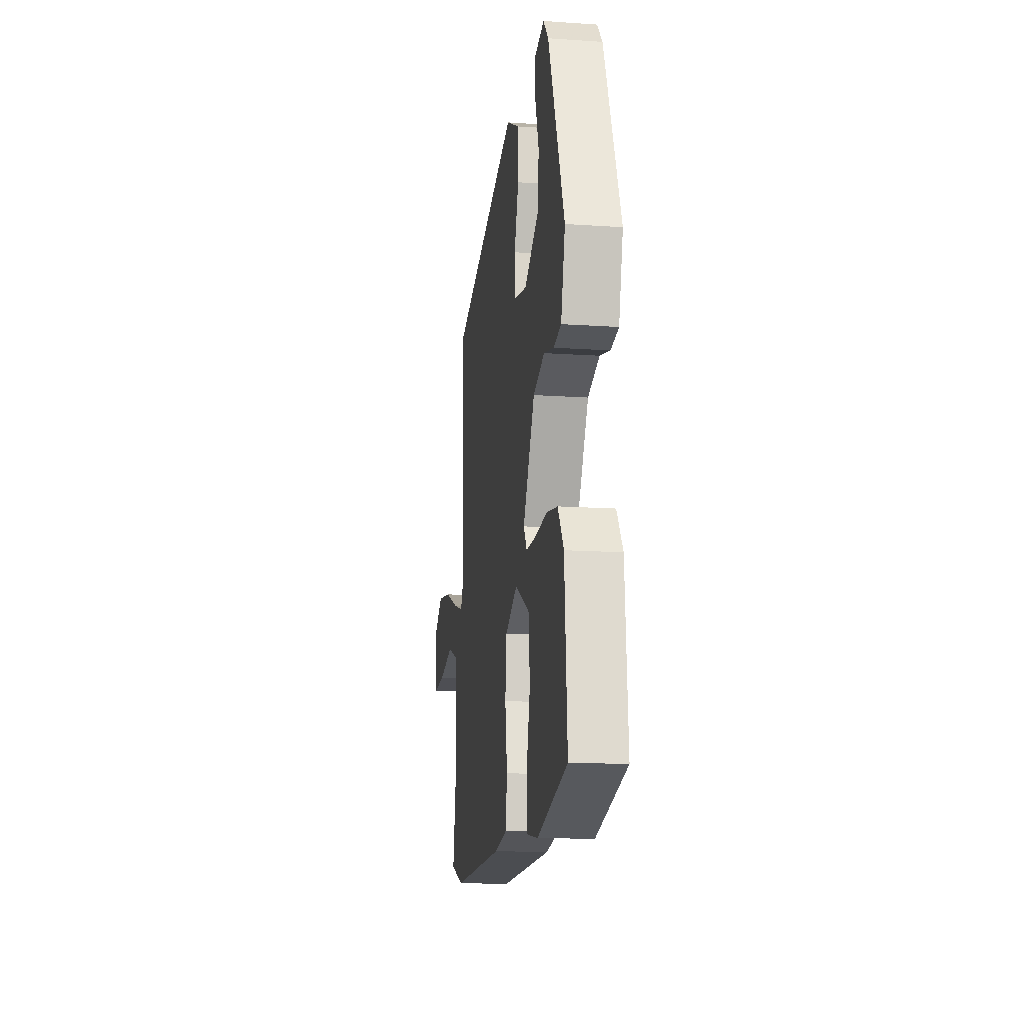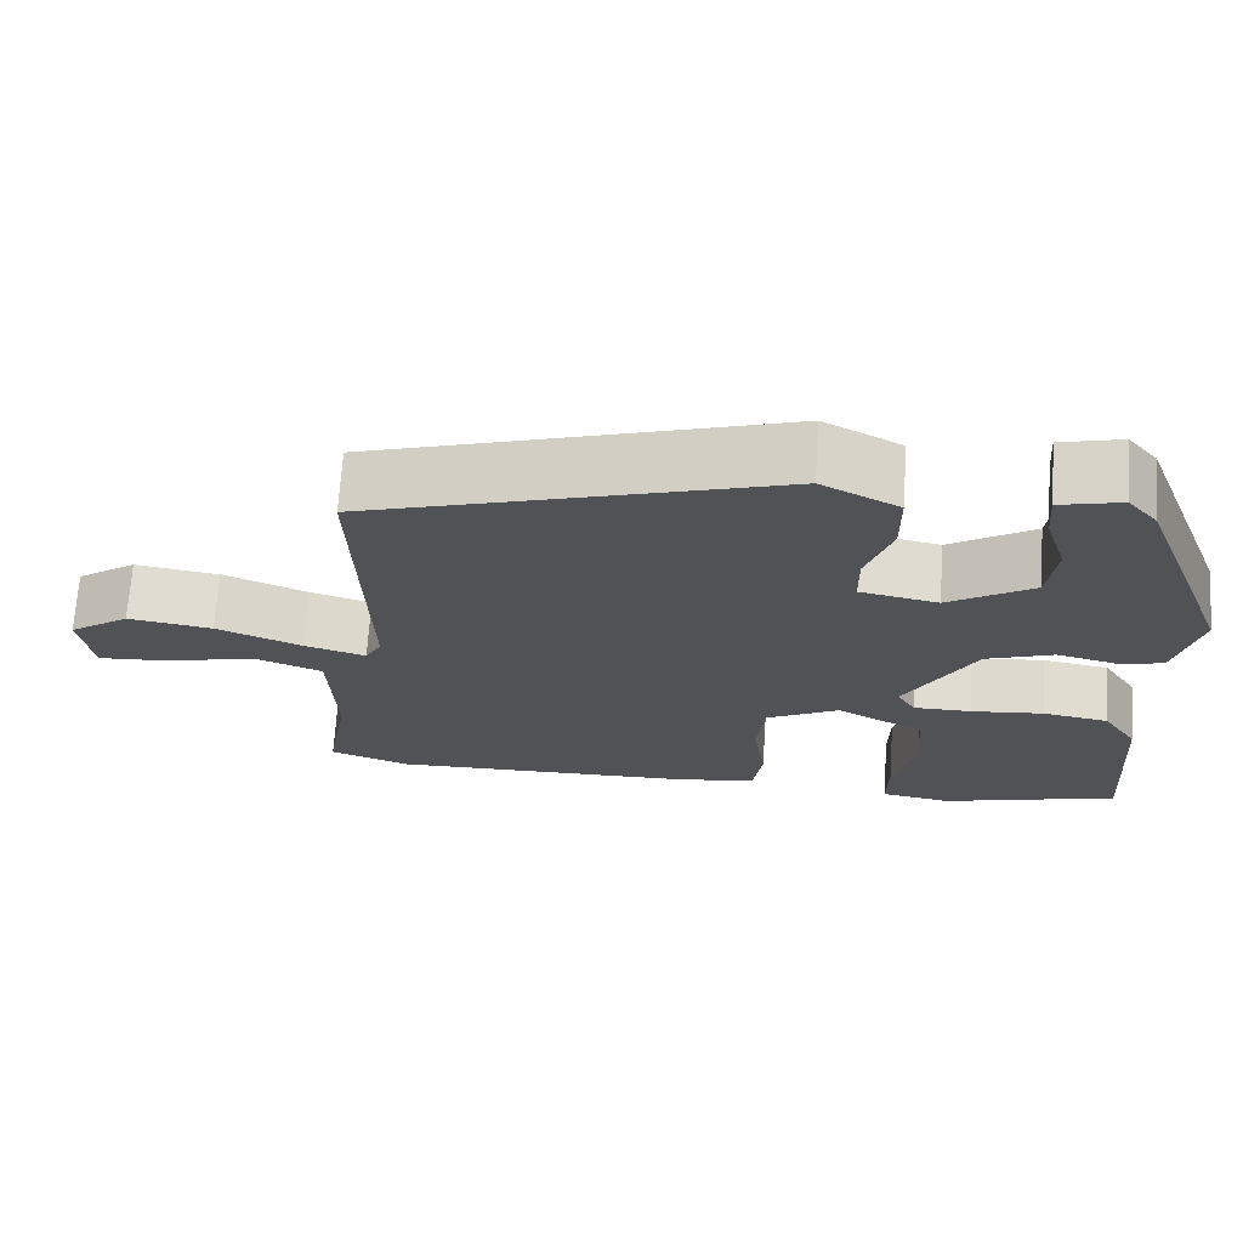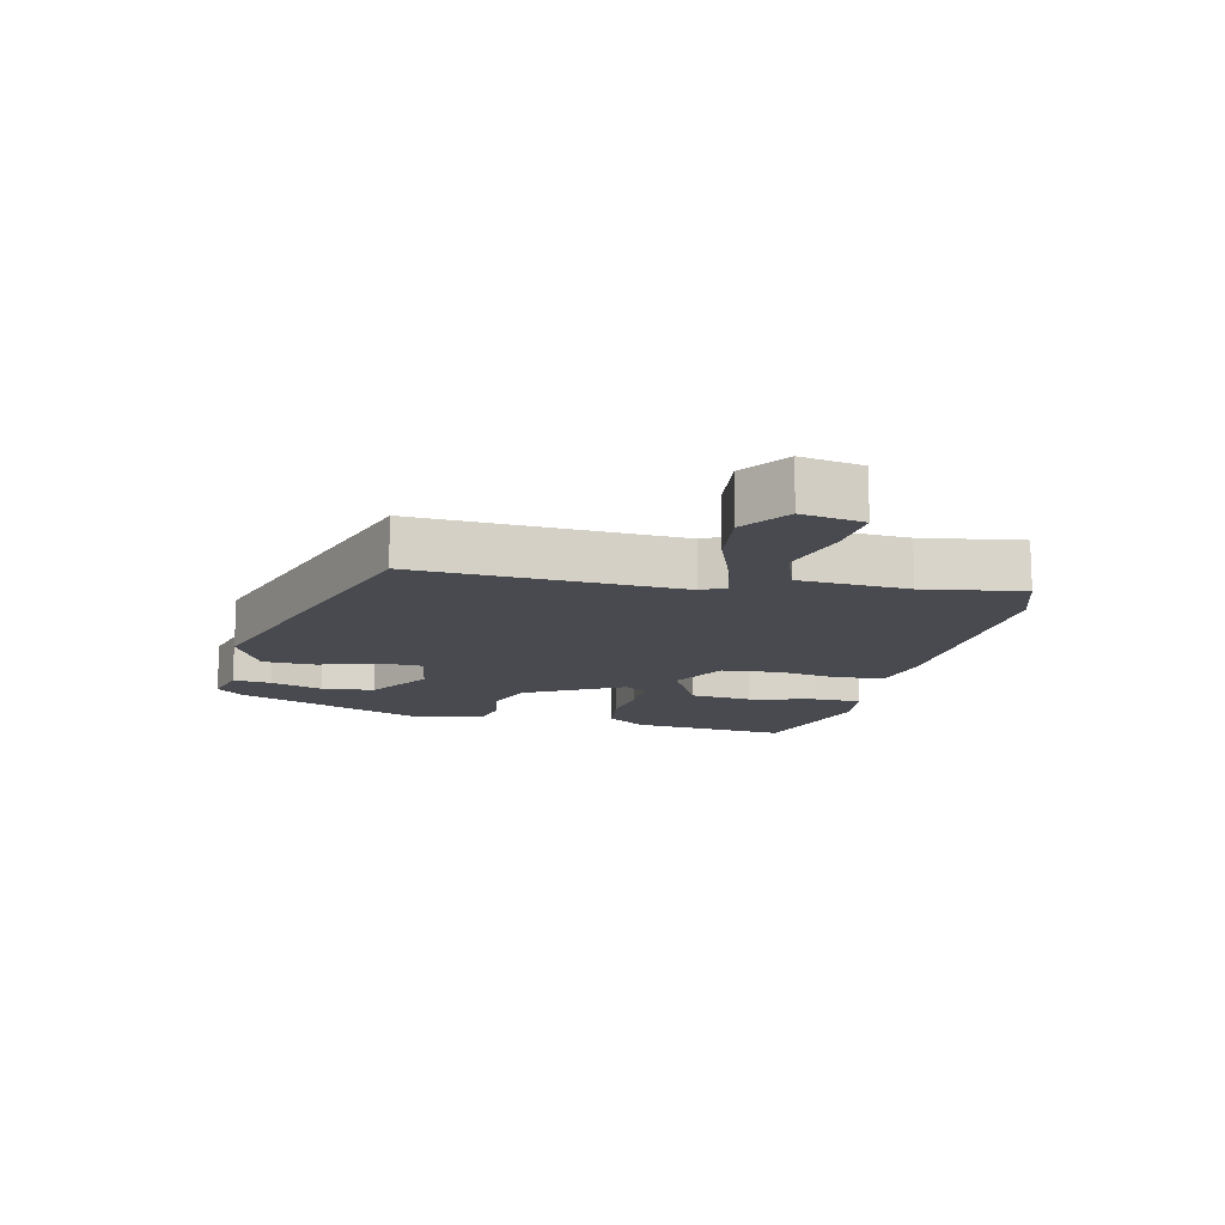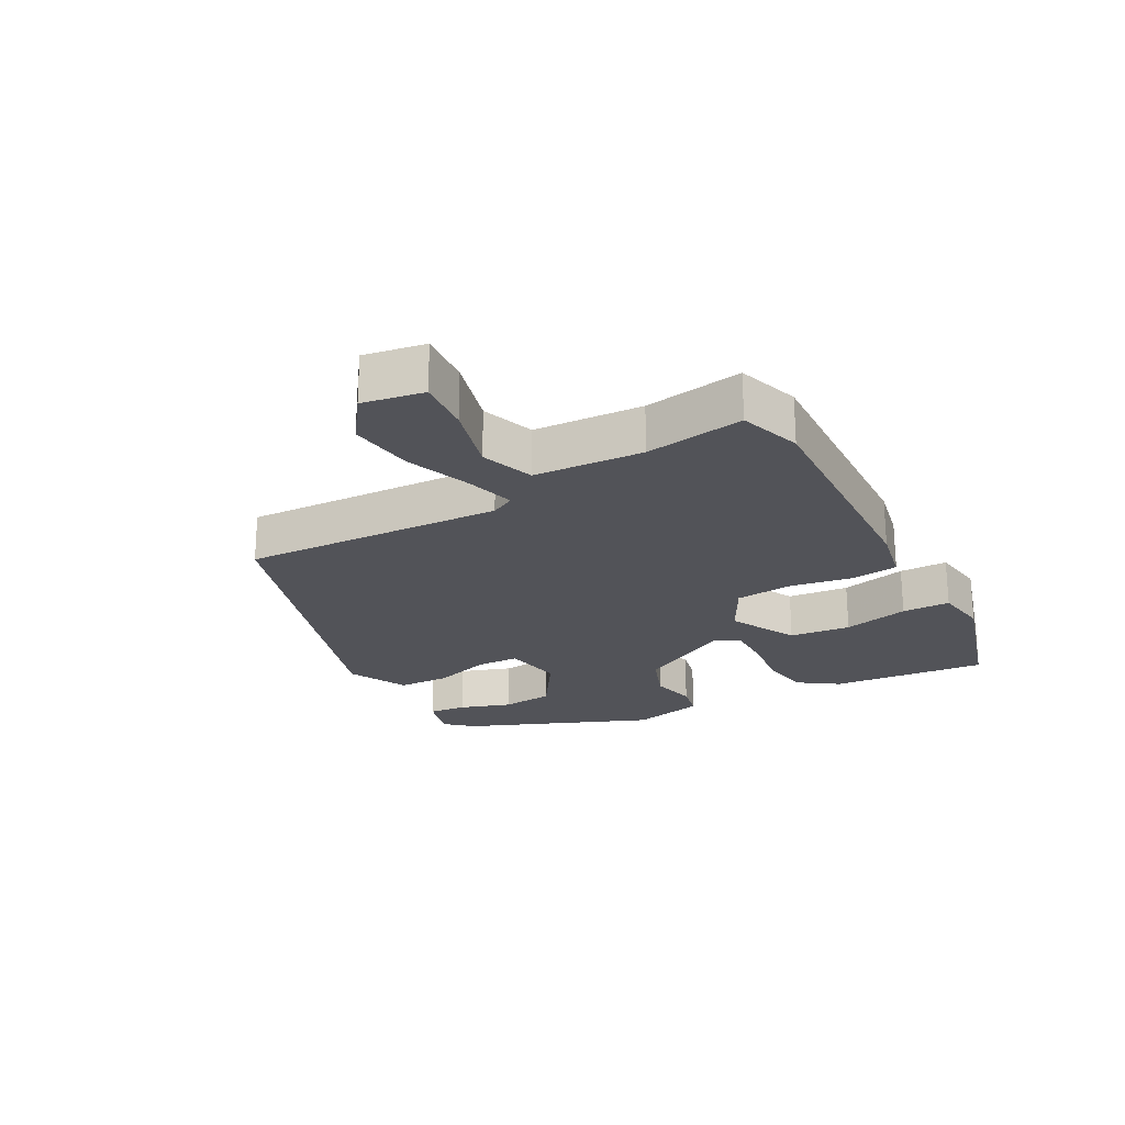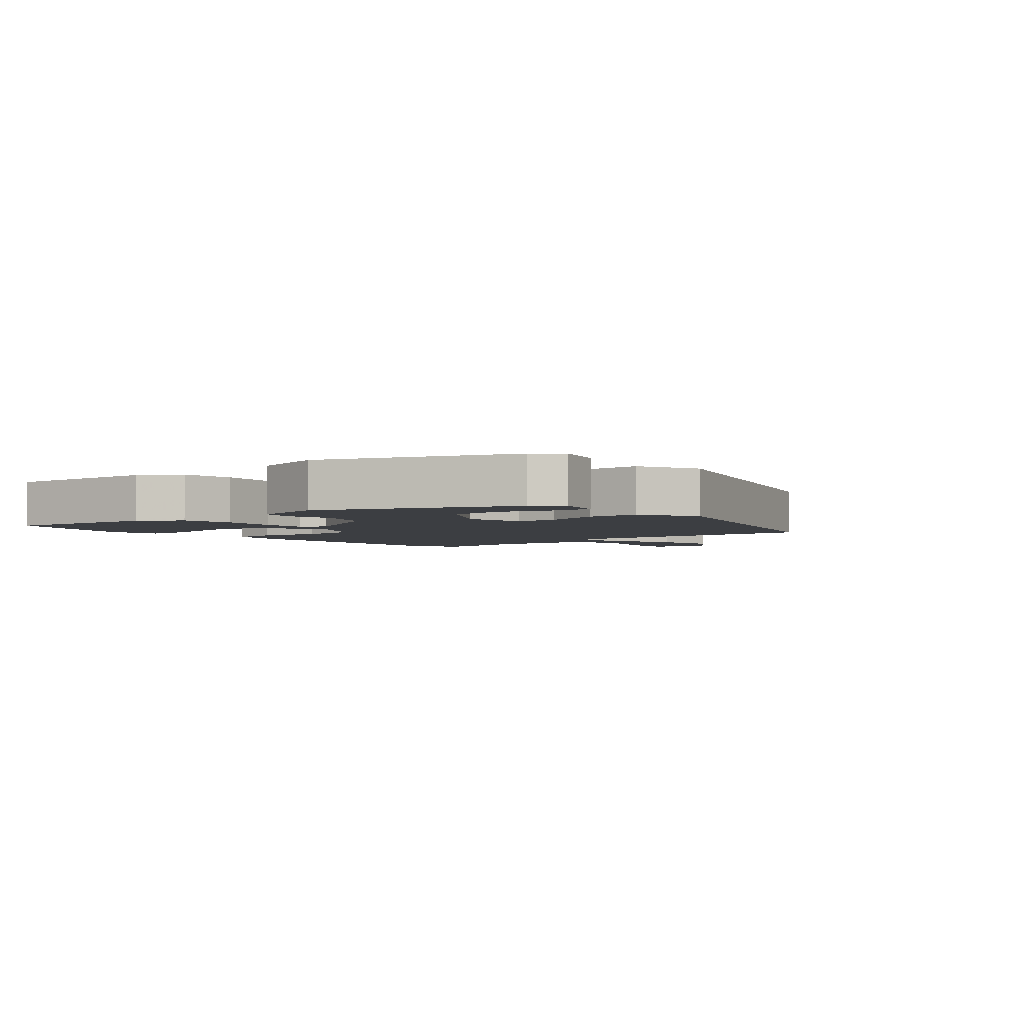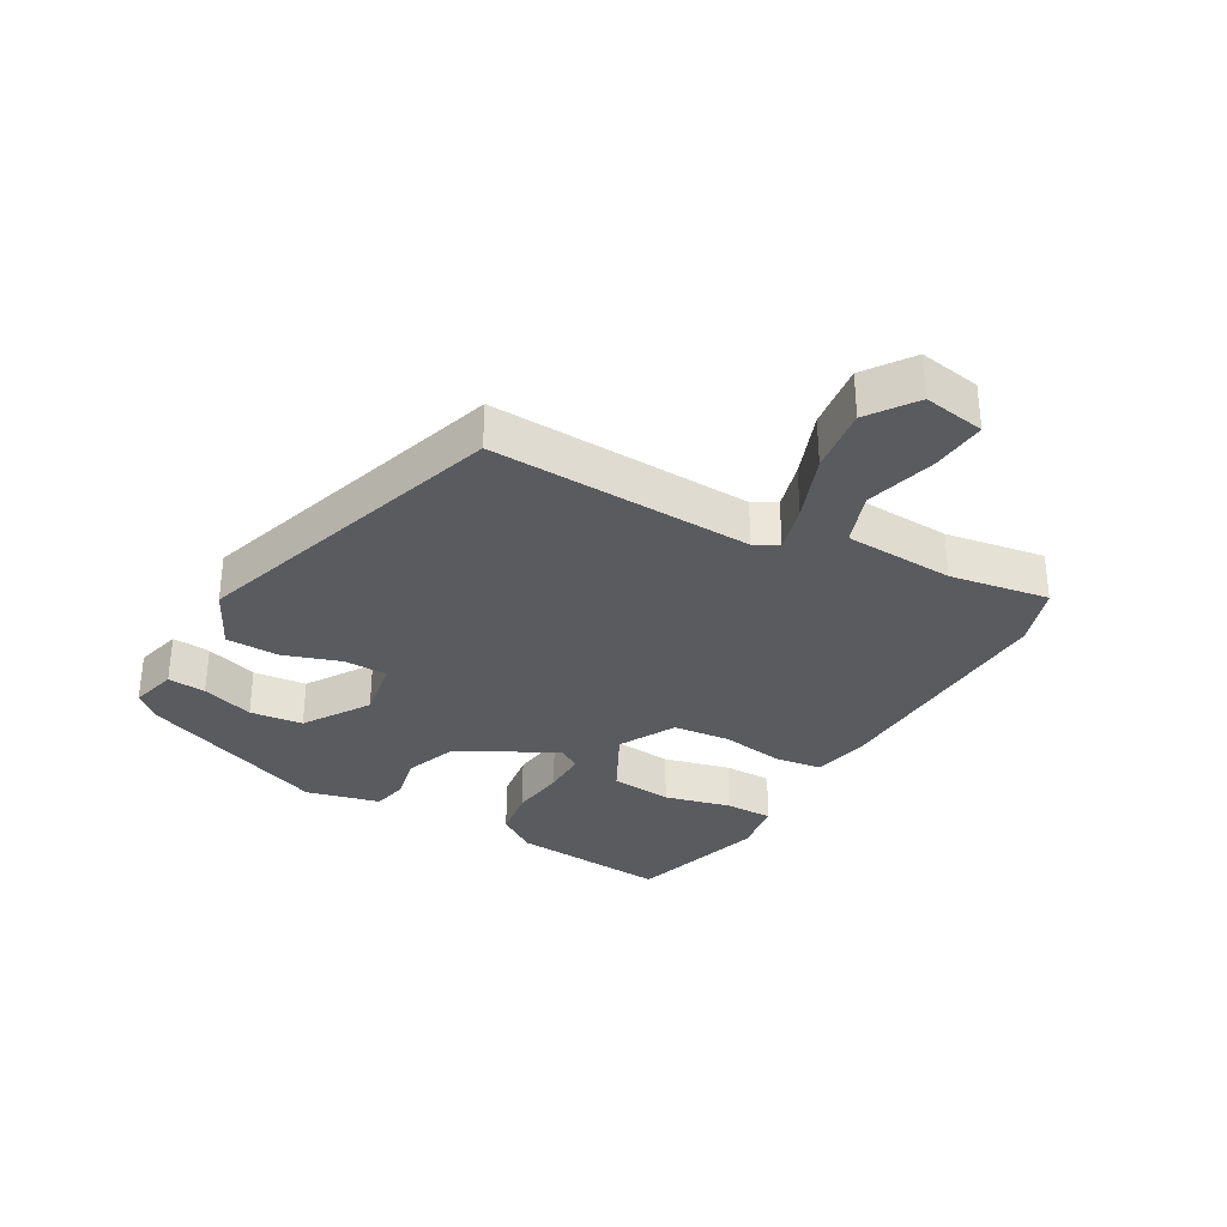
<metadata>
{"format":"obj","ext":"obj","renderer":"f3d","projection":"perspective","resolution":1024,"background":"white","views":[{"elev":-14.5,"azim":-98.4,"up":"+Z"},{"elev":69.2,"azim":-176.2,"up":"+Z"},{"elev":-13.6,"azim":76.0,"up":"+Y"},{"elev":-22.7,"azim":117.8,"up":"+Y"},{"elev":-3.4,"azim":-50.6,"up":"+Y"},{"elev":-32.2,"azim":59.6,"up":"+Y"}]}
</metadata>
<code>
v 0.474 0.07 0.364
v 0.462 0.07 -0.047
v 0.482 0.07 -0.084
v 0.557 0.07 -0.062
v 0.661 0.07 -0.021
v 0.764 0.07 -0.006
v 0.838 0.07 -0.057
v 0.823 0.07 -0.154
v 0.736 0.07 -0.148
v 0.625 0.07 -0.12
v 0.542 0.07 -0.151
v 0.535 0.07 -0.323
v 0.562 0.07 -0.478
v 0.465 0.07 -0.512
v 0.083 0.07 -0.503
v -0.008 0.07 -0.486
v -0.019 0.07 -0.411
v -0.004 0.07 -0.312
v -0.014 0.07 -0.222
v -0.103 0.07 -0.176
v -0.209 0.07 -0.233
v -0.217 0.07 -0.33
v -0.19 0.07 -0.434
v -0.189 0.07 -0.51
v -0.275 0.07 -0.524
v -0.492 0.07 -0.464
v -0.474 0.07 -0.216
v -0.432 0.07 -0.153
v -0.352 0.07 -0.14
v -0.263 0.07 -0.149
v -0.193 0.07 -0.149
v -0.17 0.07 -0.112
v -0.255 0.07 0.039
v -0.337 0.07 0.068
v -0.409 0.07 0.051
v -0.464 0.07 0.062
v -0.494 0.07 0.177
v -0.379 0.07 0.474
v -0.343 0.07 0.516
v -0.269 0.07 0.498
v -0.274 0.07 0.438
v -0.3 0.07 0.356
v -0.29 0.07 0.273
v -0.187 0.07 0.209
v -0.092 0.07 0.227
v -0.091 0.07 0.295
v -0.122 0.07 0.385
v -0.121 0.07 0.468
v -0.027 0.07 0.516
v 0.474 0 0.364
v 0.462 0 -0.047
v 0.482 0 -0.084
v 0.557 0 -0.062
v 0.661 0 -0.021
v 0.764 0 -0.006
v 0.838 0 -0.057
v 0.823 0 -0.154
v 0.736 0 -0.148
v 0.625 0 -0.12
v 0.542 0 -0.151
v 0.535 0 -0.323
v 0.562 0 -0.478
v 0.465 0 -0.512
v 0.083 0 -0.503
v -0.008 0 -0.486
v -0.019 0 -0.411
v -0.004 0 -0.312
v -0.014 0 -0.222
v -0.103 0 -0.176
v -0.209 0 -0.233
v -0.217 0 -0.33
v -0.19 0 -0.434
v -0.189 0 -0.51
v -0.275 0 -0.524
v -0.492 0 -0.464
v -0.474 0 -0.216
v -0.432 0 -0.153
v -0.352 0 -0.14
v -0.263 0 -0.149
v -0.193 0 -0.149
v -0.17 0 -0.112
v -0.255 0 0.039
v -0.337 0 0.068
v -0.409 0 0.051
v -0.464 0 0.062
v -0.494 0 0.177
v -0.379 0 0.474
v -0.343 0 0.516
v -0.269 0 0.498
v -0.274 0 0.438
v -0.3 0 0.356
v -0.29 0 0.273
v -0.187 0 0.209
v -0.092 0 0.227
v -0.091 0 0.295
v -0.122 0 0.385
v -0.121 0 0.468
v -0.027 0 0.516
f 46 47 48 49
f 45 46 49 1
f 39 40 41 42
f 39 42 43
f 38 39 43
f 37 38 43
f 34 35 36 37
f 33 34 37 43
f 32 33 43 44
f 27 28 29 30
f 27 30 31
f 26 27 31
f 25 26 31
f 22 23 24 25
f 21 22 25
f 21 25 31
f 20 21 31 32
f 15 16 17 18
f 15 18 19
f 12 13 14 15
f 11 12 15 19
f 10 11 19 20
f 8 9 10
f 7 8 10
f 4 5 6 7
f 3 4 7 10
f 45 1 2
f 45 2 3
f 44 45 3
f 32 44 3
f 3 10 20 32
f 98 97 96 95
f 50 98 95 94
f 91 90 89 88
f 92 91 88
f 92 88 87
f 92 87 86
f 86 85 84 83
f 92 86 83 82
f 93 92 82 81
f 79 78 77 76
f 80 79 76
f 80 76 75
f 80 75 74
f 74 73 72 71
f 74 71 70
f 80 74 70
f 81 80 70 69
f 67 66 65 64
f 68 67 64
f 64 63 62 61
f 68 64 61 60
f 69 68 60 59
f 59 58 57
f 59 57 56
f 56 55 54 53
f 59 56 53 52
f 51 50 94
f 52 51 94
f 52 94 93
f 52 93 81
f 81 69 59 52
f 1 50 51 2
f 2 51 52 3
f 3 52 53 4
f 4 53 54 5
f 5 54 55 6
f 6 55 56 7
f 7 56 57 8
f 8 57 58 9
f 9 58 59 10
f 10 59 60 11
f 11 60 61 12
f 12 61 62 13
f 13 62 63 14
f 14 63 64 15
f 15 64 65 16
f 16 65 66 17
f 17 66 67 18
f 18 67 68 19
f 19 68 69 20
f 20 69 70 21
f 21 70 71 22
f 22 71 72 23
f 23 72 73 24
f 24 73 74 25
f 25 74 75 26
f 26 75 76 27
f 27 76 77 28
f 28 77 78 29
f 29 78 79 30
f 30 79 80 31
f 31 80 81 32
f 32 81 82 33
f 33 82 83 34
f 34 83 84 35
f 35 84 85 36
f 36 85 86 37
f 37 86 87 38
f 38 87 88 39
f 39 88 89 40
f 40 89 90 41
f 41 90 91 42
f 42 91 92 43
f 43 92 93 44
f 44 93 94 45
f 45 94 95 46
f 46 95 96 47
f 47 96 97 48
f 48 97 98 49
f 49 98 50 1

</code>
